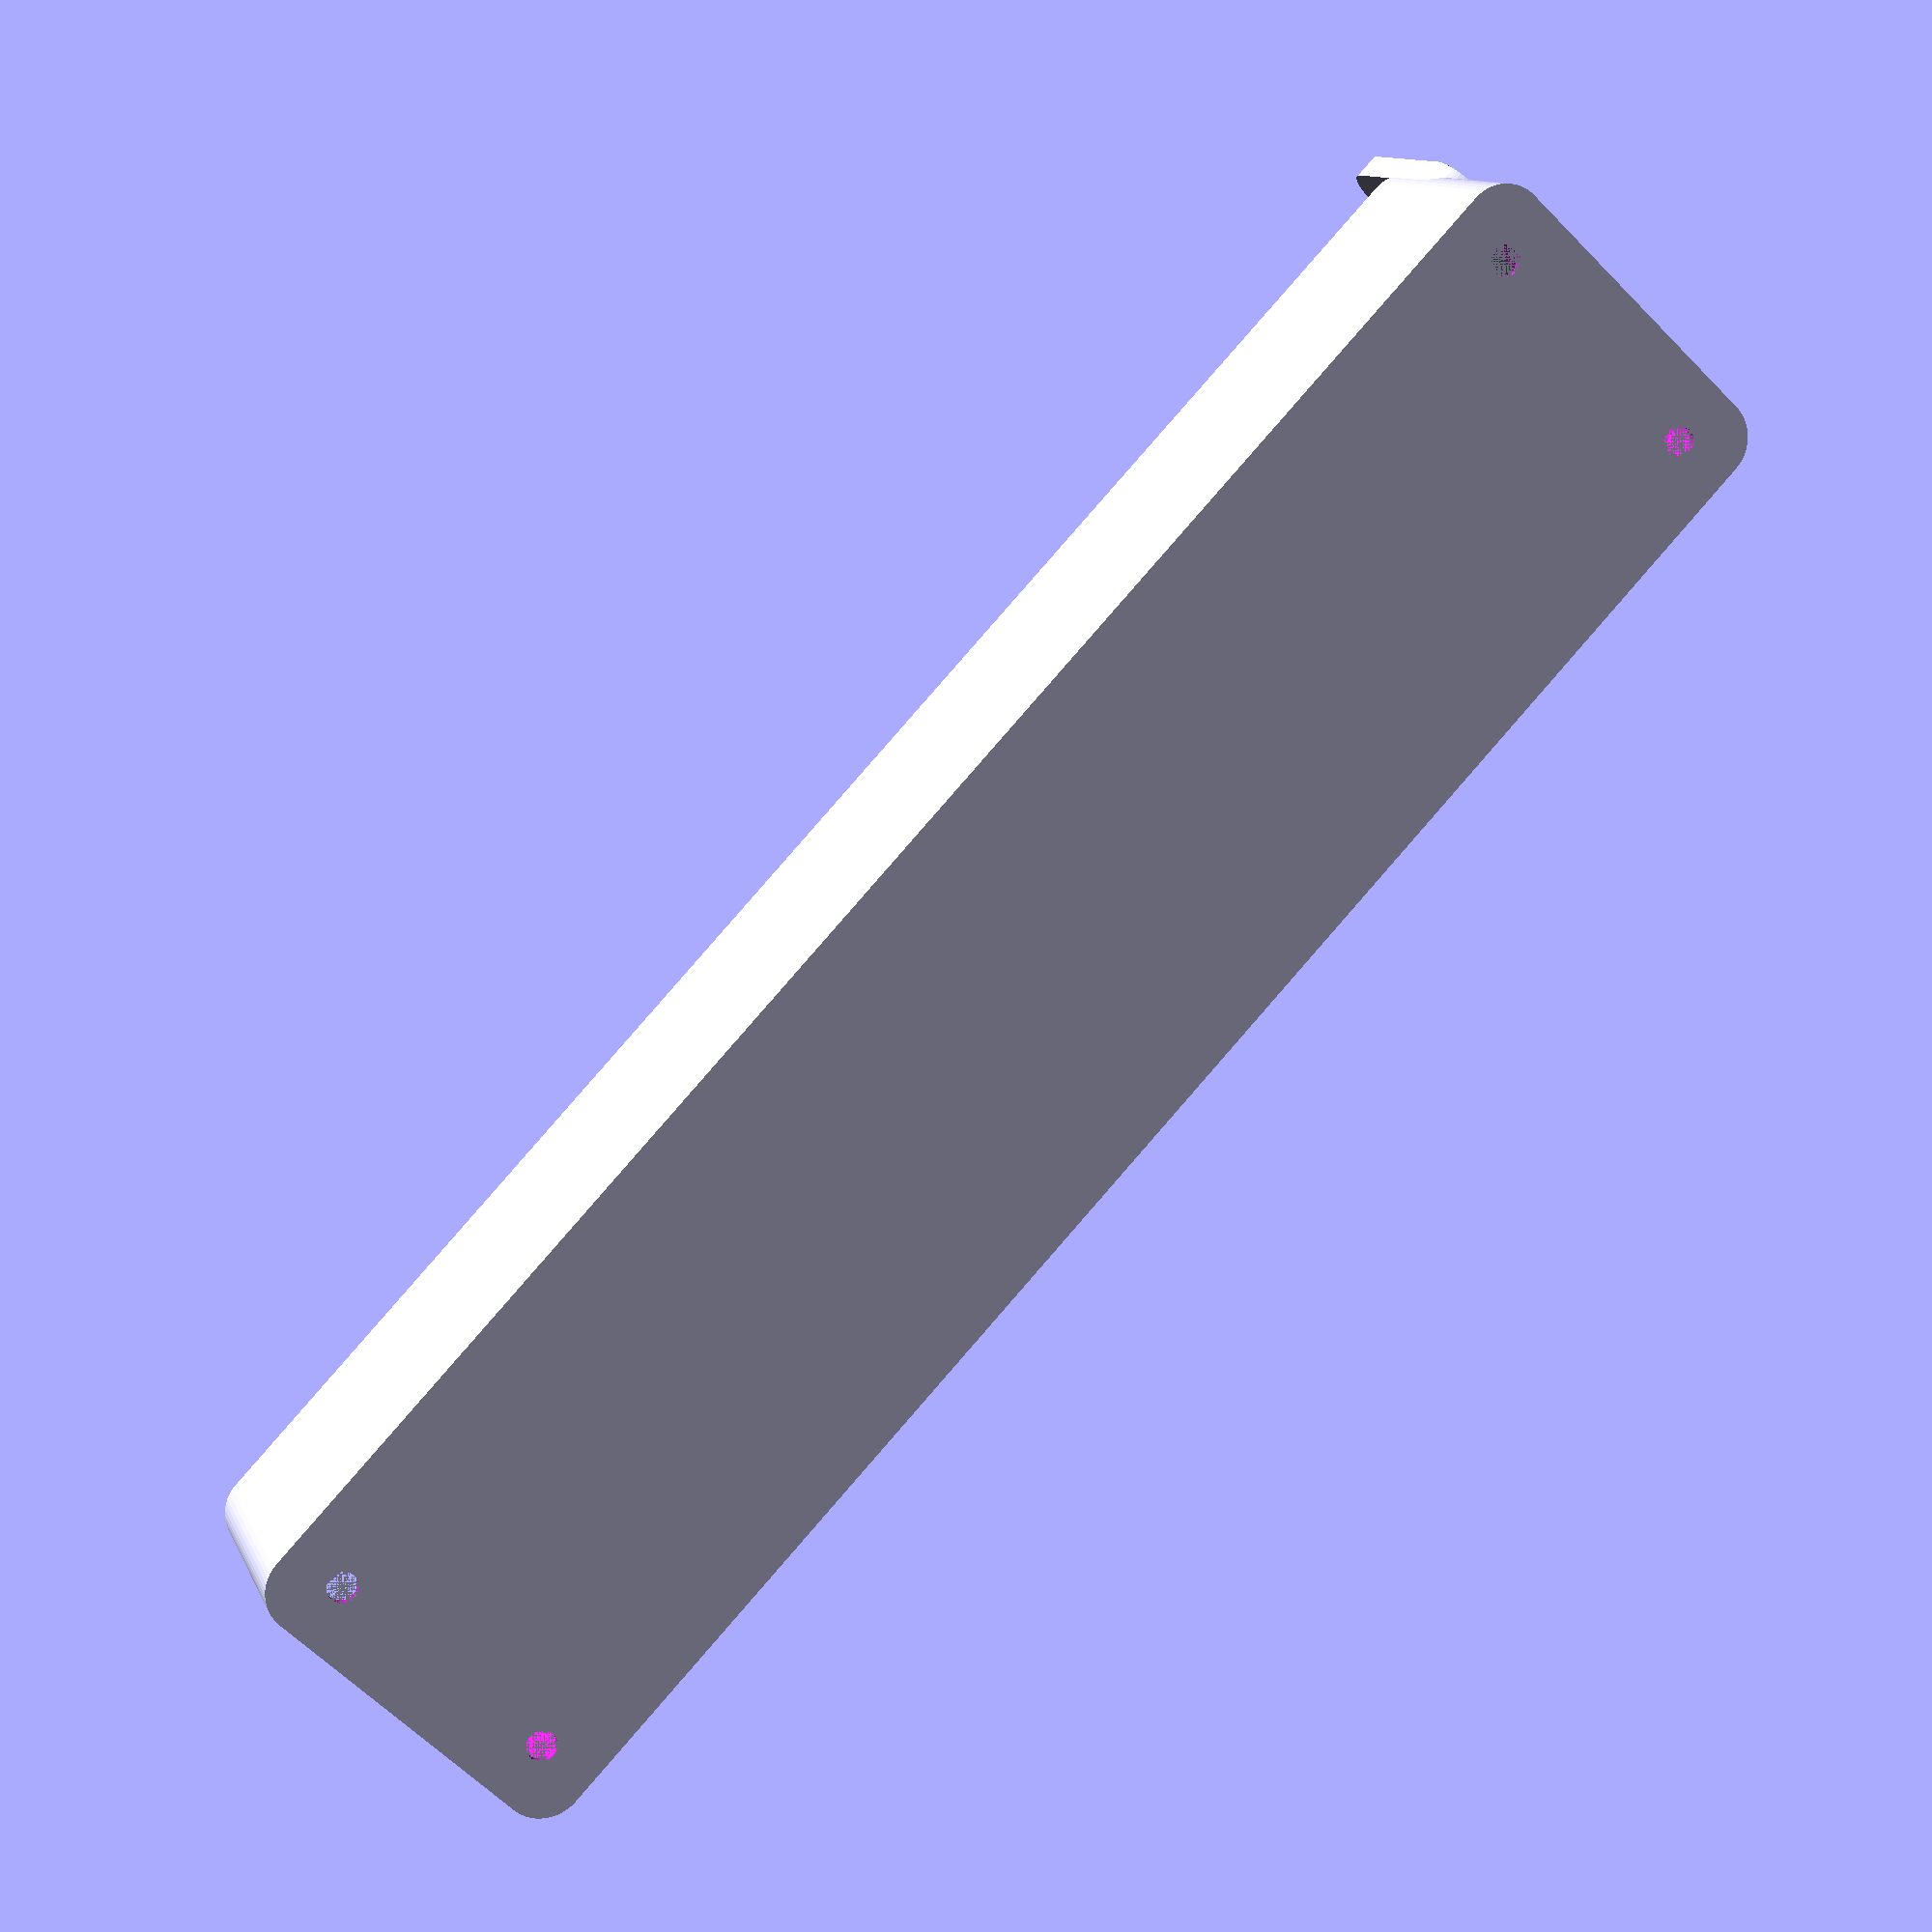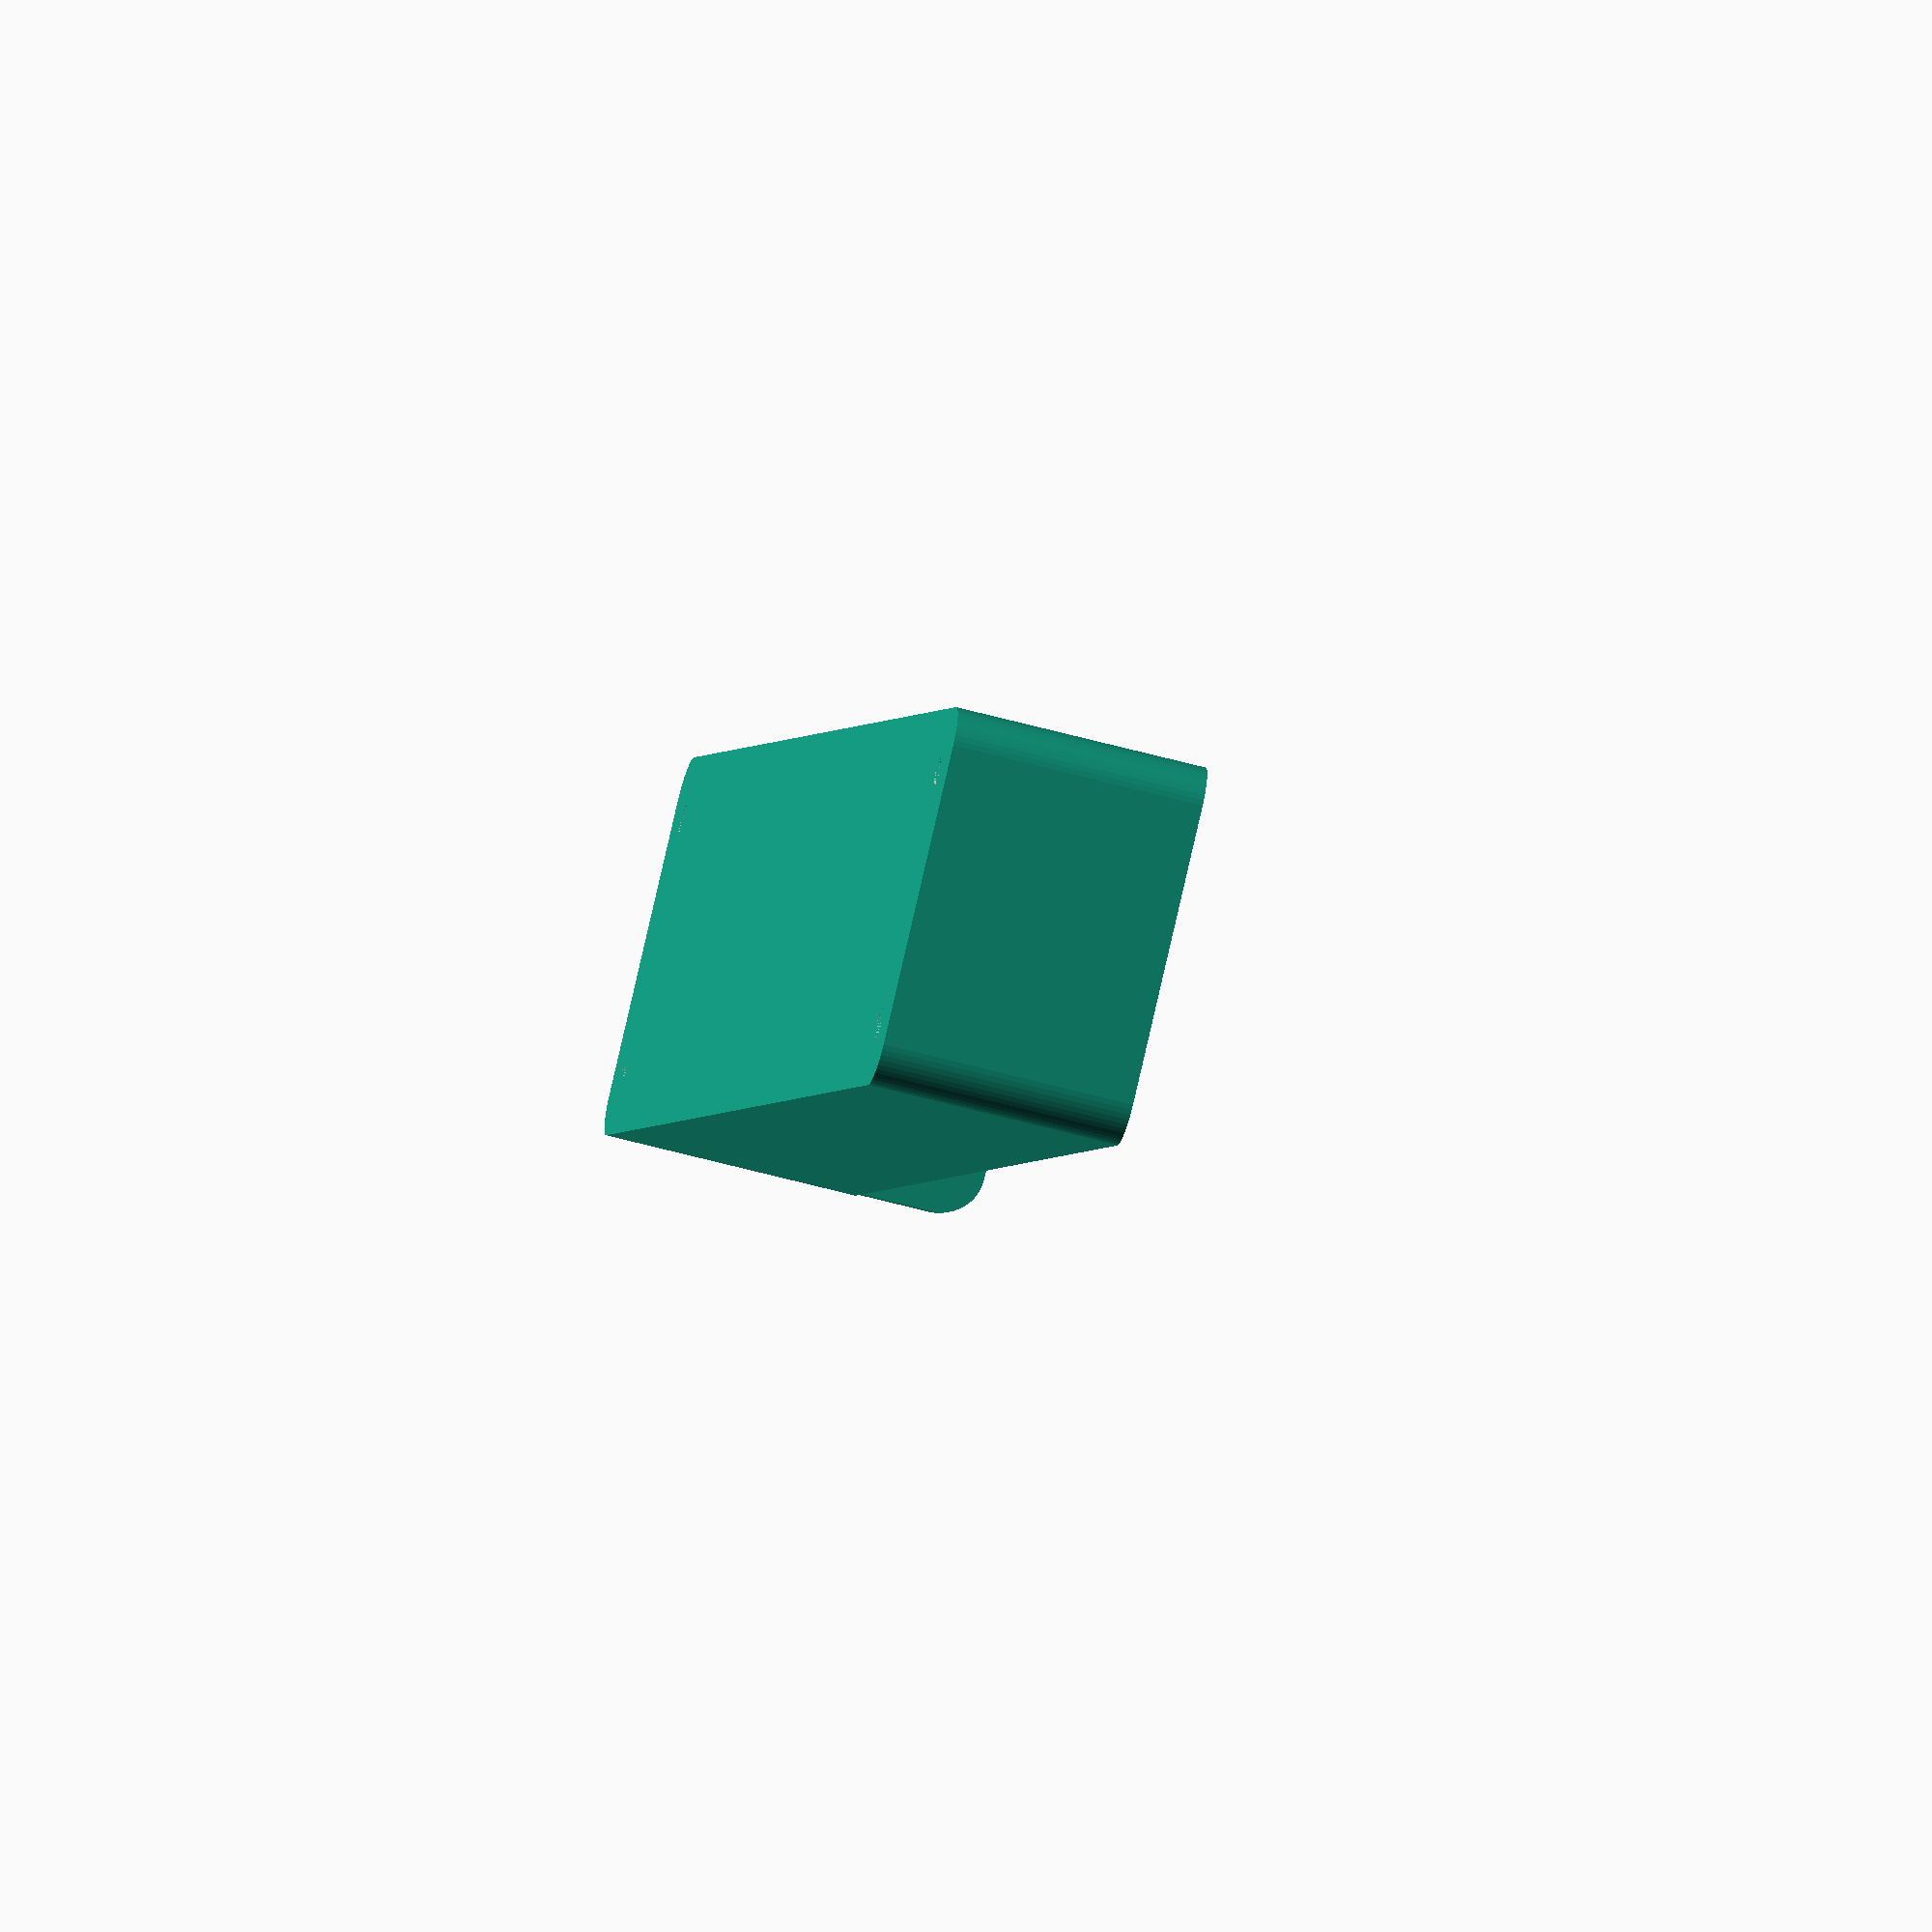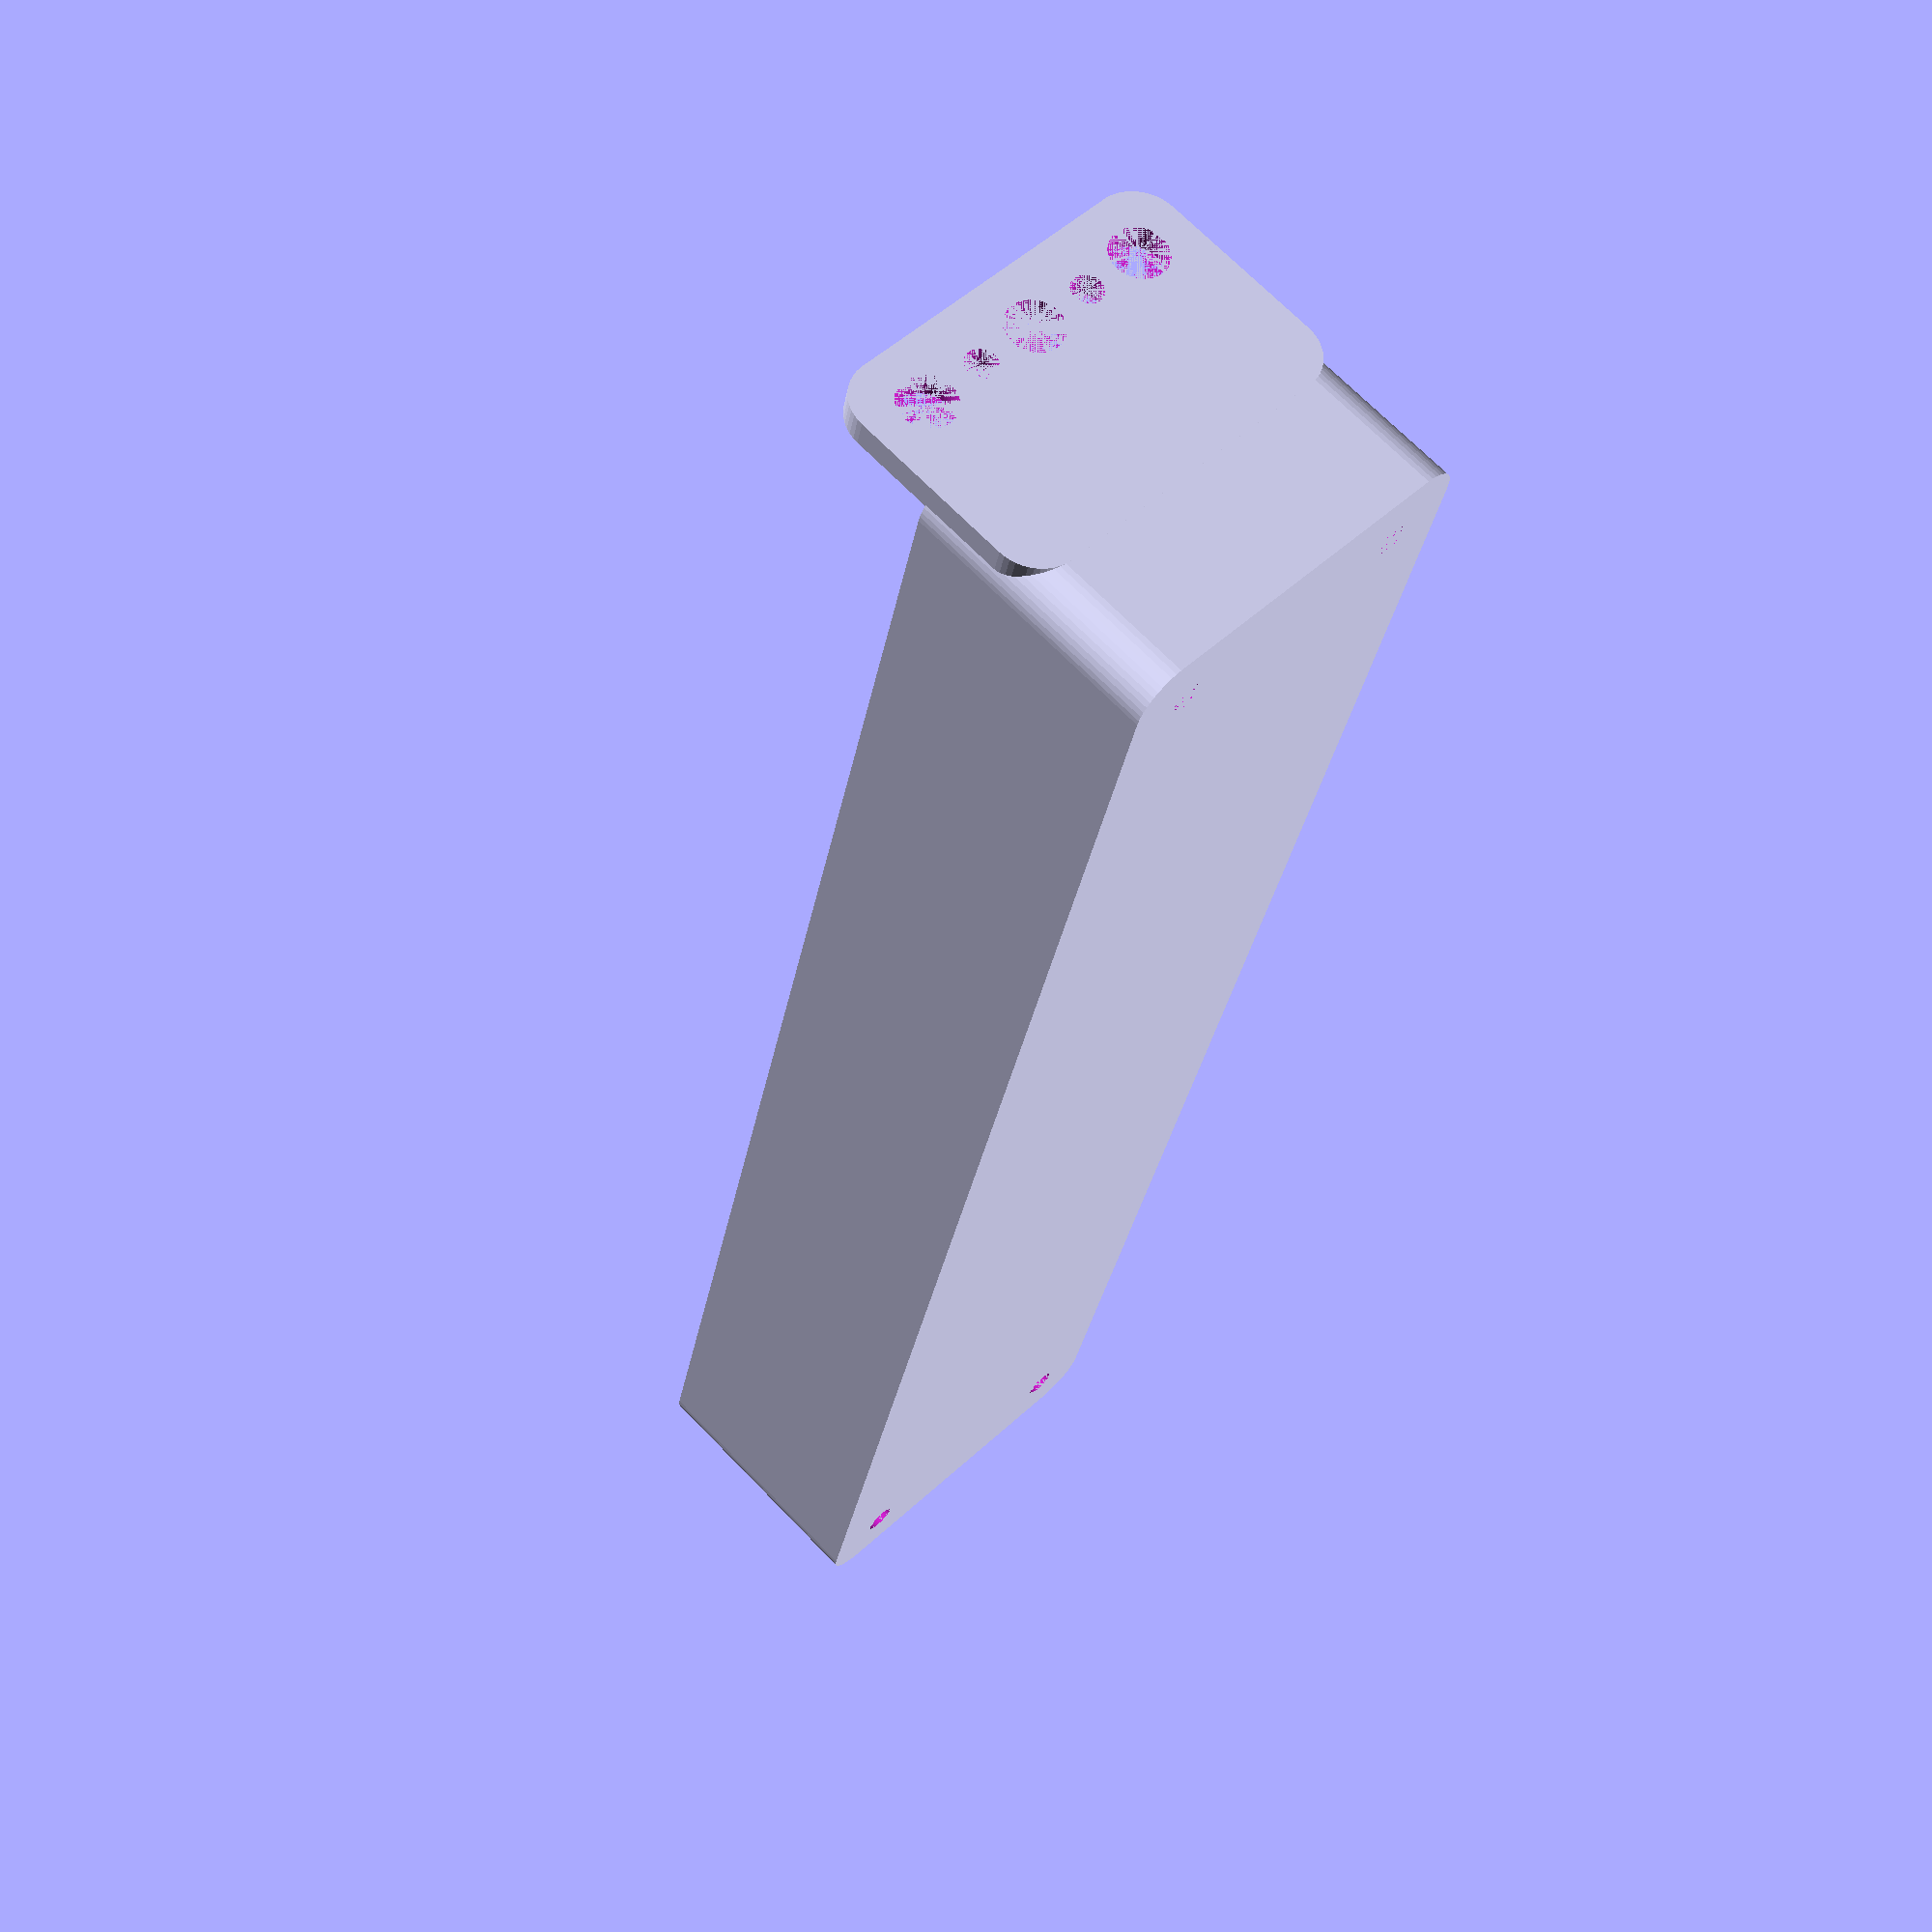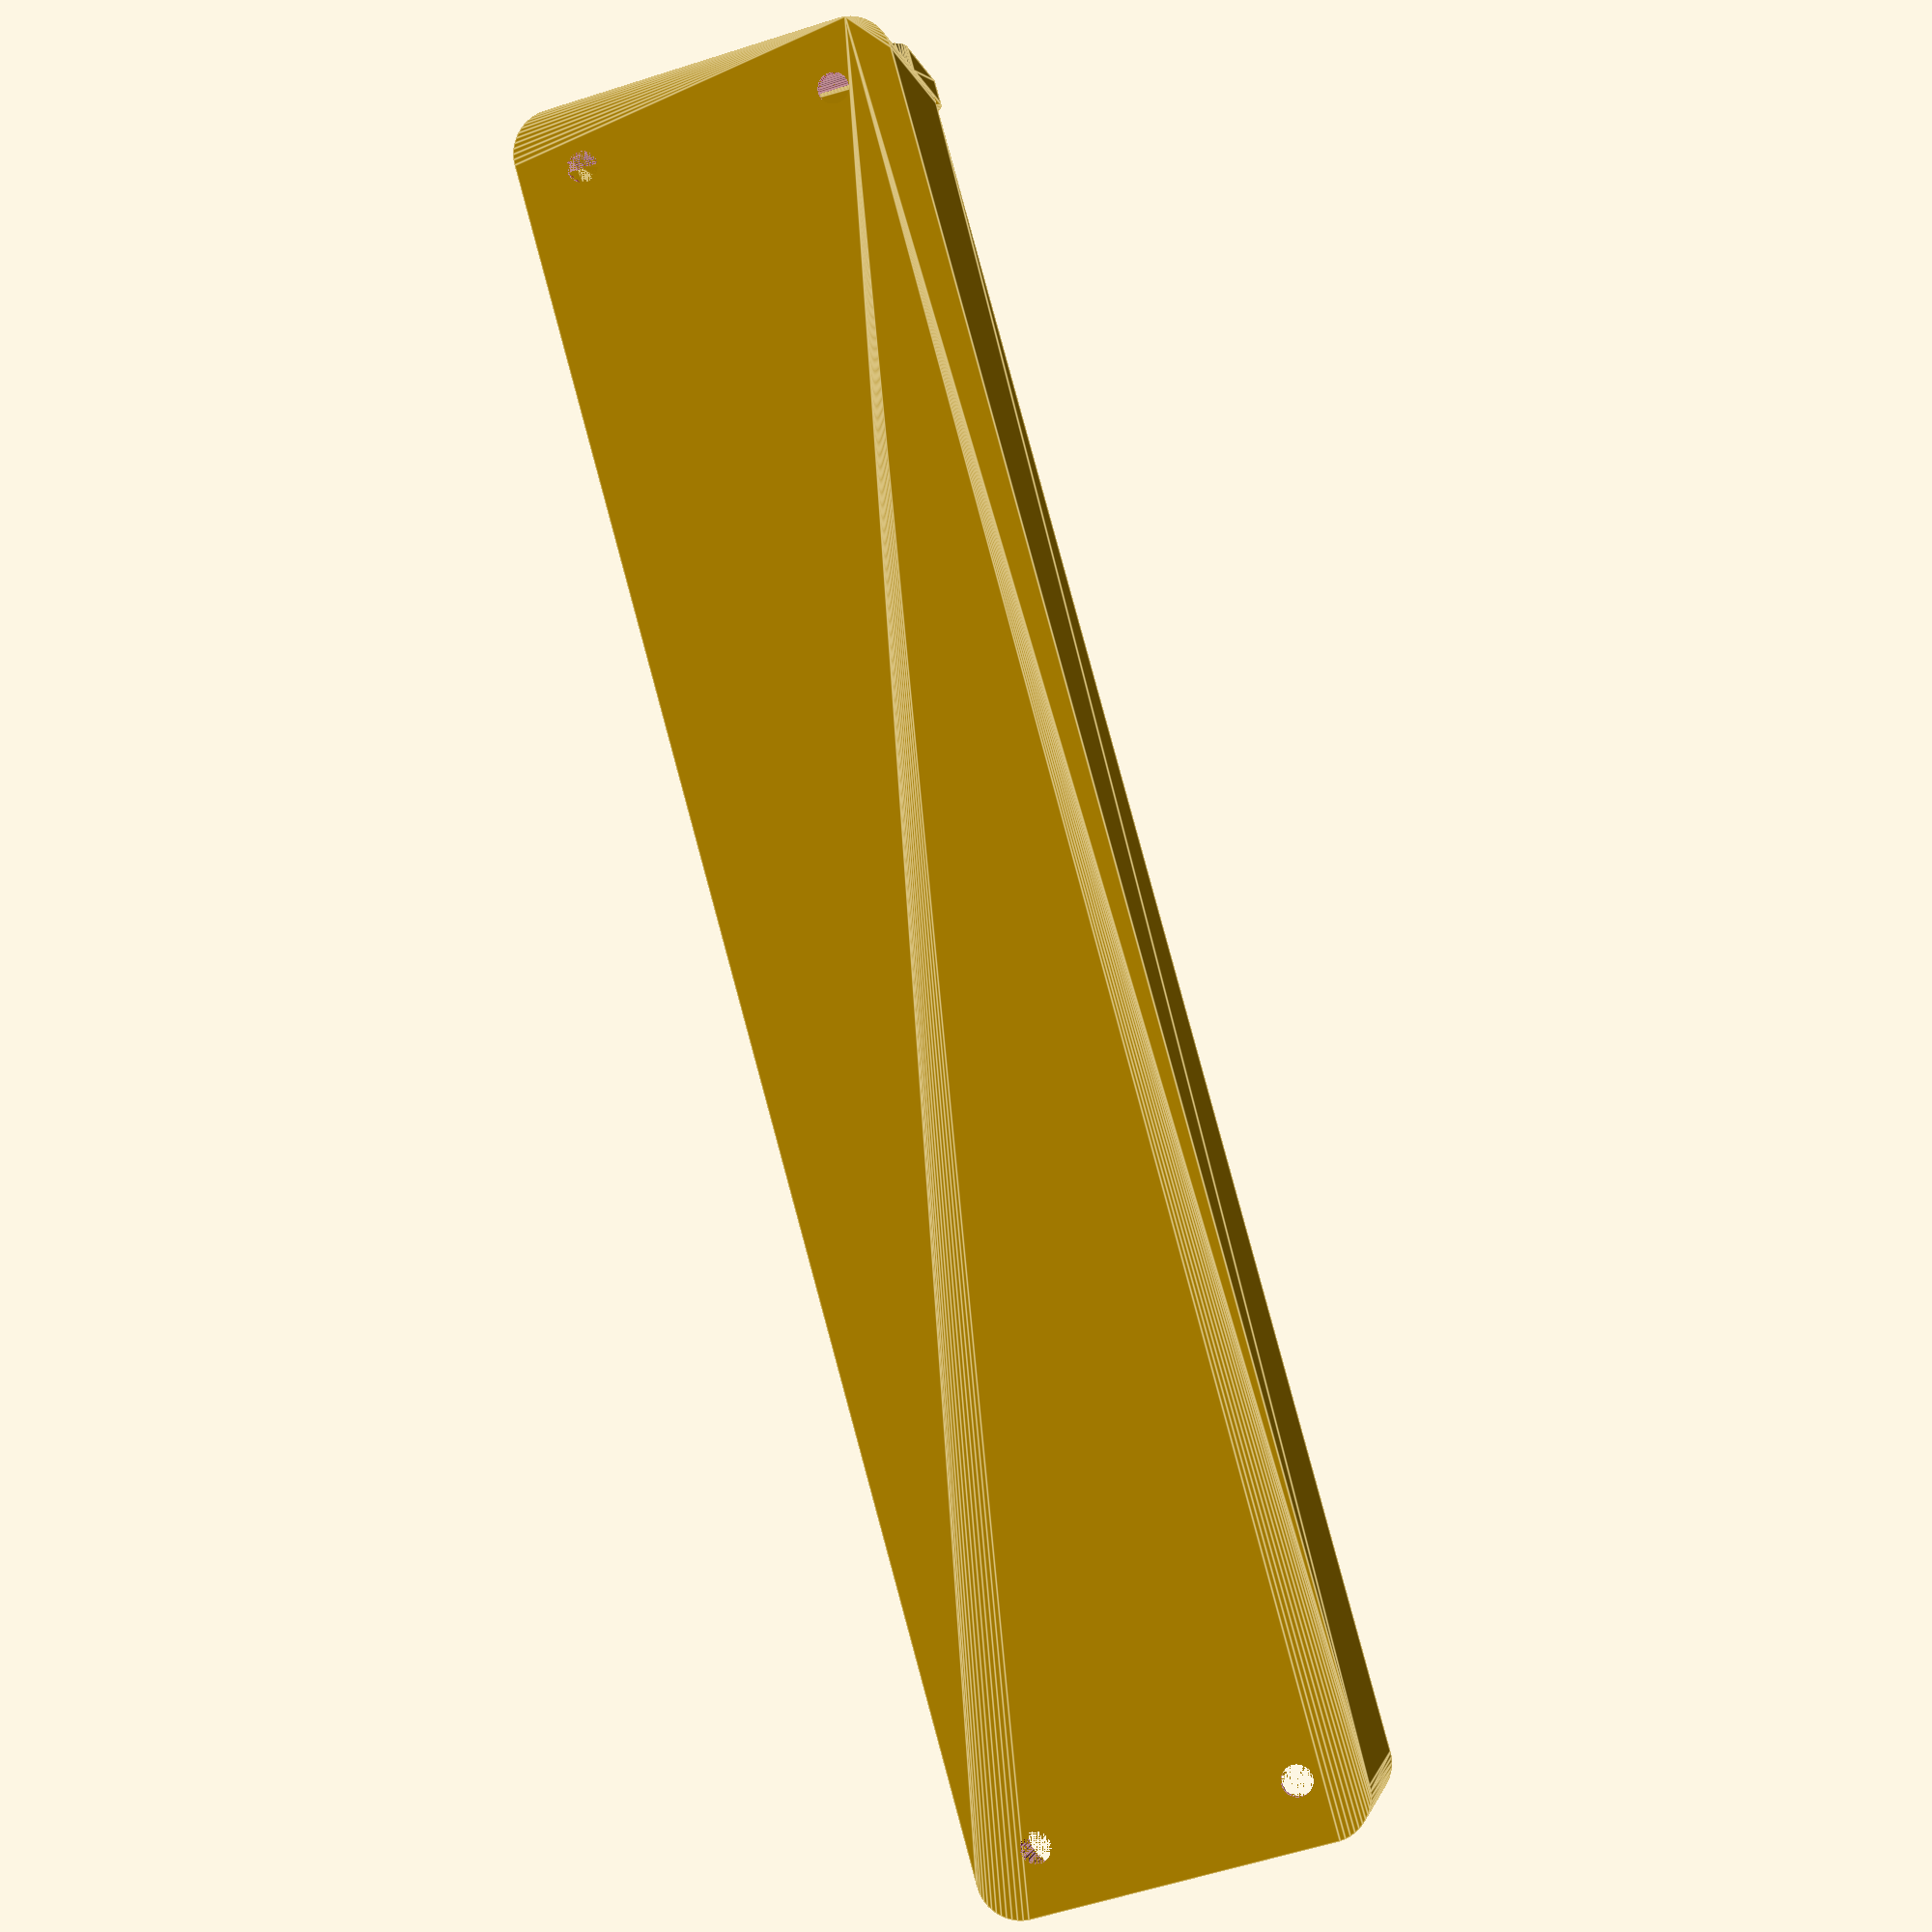
<openscad>
$fn = 50;


difference() {
	union() {
		difference() {
			union() {
				hull() {
					translate(v = [-17.5000000000, 100.0000000000, 0]) {
						cylinder(h = 30, r = 5);
					}
					translate(v = [17.5000000000, 100.0000000000, 0]) {
						cylinder(h = 30, r = 5);
					}
					translate(v = [-17.5000000000, -100.0000000000, 0]) {
						cylinder(h = 30, r = 5);
					}
					translate(v = [17.5000000000, -100.0000000000, 0]) {
						cylinder(h = 30, r = 5);
					}
				}
			}
			union() {
				translate(v = [-15.0000000000, -97.5000000000, 3]) {
					rotate(a = [0, 0, 0]) {
						difference() {
							union() {
								translate(v = [0, 0, -3.0000000000]) {
									cylinder(h = 3, r = 1.5000000000);
								}
								translate(v = [0, 0, -1.9000000000]) {
									cylinder(h = 1.9000000000, r1 = 1.8000000000, r2 = 3.6000000000);
								}
								cylinder(h = 250, r = 3.6000000000);
								translate(v = [0, 0, -3.0000000000]) {
									cylinder(h = 3, r = 1.8000000000);
								}
								translate(v = [0, 0, -3.0000000000]) {
									cylinder(h = 3, r = 1.5000000000);
								}
							}
							union();
						}
					}
				}
				translate(v = [15.0000000000, -97.5000000000, 3]) {
					rotate(a = [0, 0, 0]) {
						difference() {
							union() {
								translate(v = [0, 0, -3.0000000000]) {
									cylinder(h = 3, r = 1.5000000000);
								}
								translate(v = [0, 0, -1.9000000000]) {
									cylinder(h = 1.9000000000, r1 = 1.8000000000, r2 = 3.6000000000);
								}
								cylinder(h = 250, r = 3.6000000000);
								translate(v = [0, 0, -3.0000000000]) {
									cylinder(h = 3, r = 1.8000000000);
								}
								translate(v = [0, 0, -3.0000000000]) {
									cylinder(h = 3, r = 1.5000000000);
								}
							}
							union();
						}
					}
				}
				translate(v = [-15.0000000000, 97.5000000000, 3]) {
					rotate(a = [0, 0, 0]) {
						difference() {
							union() {
								translate(v = [0, 0, -3.0000000000]) {
									cylinder(h = 3, r = 1.5000000000);
								}
								translate(v = [0, 0, -1.9000000000]) {
									cylinder(h = 1.9000000000, r1 = 1.8000000000, r2 = 3.6000000000);
								}
								cylinder(h = 250, r = 3.6000000000);
								translate(v = [0, 0, -3.0000000000]) {
									cylinder(h = 3, r = 1.8000000000);
								}
								translate(v = [0, 0, -3.0000000000]) {
									cylinder(h = 3, r = 1.5000000000);
								}
							}
							union();
						}
					}
				}
				translate(v = [15.0000000000, 97.5000000000, 3]) {
					rotate(a = [0, 0, 0]) {
						difference() {
							union() {
								translate(v = [0, 0, -3.0000000000]) {
									cylinder(h = 3, r = 1.5000000000);
								}
								translate(v = [0, 0, -1.9000000000]) {
									cylinder(h = 1.9000000000, r1 = 1.8000000000, r2 = 3.6000000000);
								}
								cylinder(h = 250, r = 3.6000000000);
								translate(v = [0, 0, -3.0000000000]) {
									cylinder(h = 3, r = 1.8000000000);
								}
								translate(v = [0, 0, -3.0000000000]) {
									cylinder(h = 3, r = 1.5000000000);
								}
							}
							union();
						}
					}
				}
				translate(v = [0, 0, 2.9925000000]) {
					hull() {
						union() {
							translate(v = [-17.0000000000, 99.5000000000, 4]) {
								cylinder(h = 67, r = 4);
							}
							translate(v = [-17.0000000000, 99.5000000000, 4]) {
								sphere(r = 4);
							}
							translate(v = [-17.0000000000, 99.5000000000, 71]) {
								sphere(r = 4);
							}
						}
						union() {
							translate(v = [17.0000000000, 99.5000000000, 4]) {
								cylinder(h = 67, r = 4);
							}
							translate(v = [17.0000000000, 99.5000000000, 4]) {
								sphere(r = 4);
							}
							translate(v = [17.0000000000, 99.5000000000, 71]) {
								sphere(r = 4);
							}
						}
						union() {
							translate(v = [-17.0000000000, -99.5000000000, 4]) {
								cylinder(h = 67, r = 4);
							}
							translate(v = [-17.0000000000, -99.5000000000, 4]) {
								sphere(r = 4);
							}
							translate(v = [-17.0000000000, -99.5000000000, 71]) {
								sphere(r = 4);
							}
						}
						union() {
							translate(v = [17.0000000000, -99.5000000000, 4]) {
								cylinder(h = 67, r = 4);
							}
							translate(v = [17.0000000000, -99.5000000000, 4]) {
								sphere(r = 4);
							}
							translate(v = [17.0000000000, -99.5000000000, 71]) {
								sphere(r = 4);
							}
						}
					}
				}
			}
		}
		union() {
			translate(v = [0, 105.0000000000, 30]) {
				rotate(a = [90, 0, 0]) {
					hull() {
						translate(v = [-17.0000000000, 9.5000000000, 0]) {
							cylinder(h = 3, r = 5);
						}
						translate(v = [17.0000000000, 9.5000000000, 0]) {
							cylinder(h = 3, r = 5);
						}
						translate(v = [-17.0000000000, -9.5000000000, 0]) {
							cylinder(h = 3, r = 5);
						}
						translate(v = [17.0000000000, -9.5000000000, 0]) {
							cylinder(h = 3, r = 5);
						}
					}
				}
			}
		}
	}
	union() {
		translate(v = [0, 0, 2.9925000000]) {
			hull() {
				union() {
					translate(v = [-19.0000000000, 101.5000000000, 2]) {
						cylinder(h = 11, r = 2);
					}
					translate(v = [-19.0000000000, 101.5000000000, 2]) {
						sphere(r = 2);
					}
					translate(v = [-19.0000000000, 101.5000000000, 13]) {
						sphere(r = 2);
					}
				}
				union() {
					translate(v = [19.0000000000, 101.5000000000, 2]) {
						cylinder(h = 11, r = 2);
					}
					translate(v = [19.0000000000, 101.5000000000, 2]) {
						sphere(r = 2);
					}
					translate(v = [19.0000000000, 101.5000000000, 13]) {
						sphere(r = 2);
					}
				}
				union() {
					translate(v = [-19.0000000000, -101.5000000000, 2]) {
						cylinder(h = 11, r = 2);
					}
					translate(v = [-19.0000000000, -101.5000000000, 2]) {
						sphere(r = 2);
					}
					translate(v = [-19.0000000000, -101.5000000000, 13]) {
						sphere(r = 2);
					}
				}
				union() {
					translate(v = [19.0000000000, -101.5000000000, 2]) {
						cylinder(h = 11, r = 2);
					}
					translate(v = [19.0000000000, -101.5000000000, 2]) {
						sphere(r = 2);
					}
					translate(v = [19.0000000000, -101.5000000000, 13]) {
						sphere(r = 2);
					}
				}
			}
		}
		translate(v = [-15.0000000000, 105.0000000000, 37.5000000000]) {
			rotate(a = [90, 0, 0]) {
				cylinder(h = 3, r = 3.2500000000);
			}
		}
		translate(v = [-7.5000000000, 105.0000000000, 37.5000000000]) {
			rotate(a = [90, 0, 0]) {
				cylinder(h = 3, r = 1.8000000000);
			}
		}
		translate(v = [0.0000000000, 105.0000000000, 37.5000000000]) {
			rotate(a = [90, 0, 0]) {
				cylinder(h = 3, r = 3.2500000000);
			}
		}
		translate(v = [7.5000000000, 105.0000000000, 37.5000000000]) {
			rotate(a = [90, 0, 0]) {
				cylinder(h = 3, r = 1.8000000000);
			}
		}
		translate(v = [15.0000000000, 105.0000000000, 37.5000000000]) {
			rotate(a = [90, 0, 0]) {
				cylinder(h = 3, r = 3.2500000000);
			}
		}
		translate(v = [15.0000000000, 105.0000000000, 37.5000000000]) {
			rotate(a = [90, 0, 0]) {
				cylinder(h = 3, r = 3.2500000000);
			}
		}
	}
}
</openscad>
<views>
elev=348.7 azim=316.6 roll=163.2 proj=p view=wireframe
elev=238.9 azim=213.8 roll=285.8 proj=o view=solid
elev=291.2 azim=346.7 roll=136.0 proj=p view=solid
elev=181.9 azim=195.4 roll=350.6 proj=p view=edges
</views>
